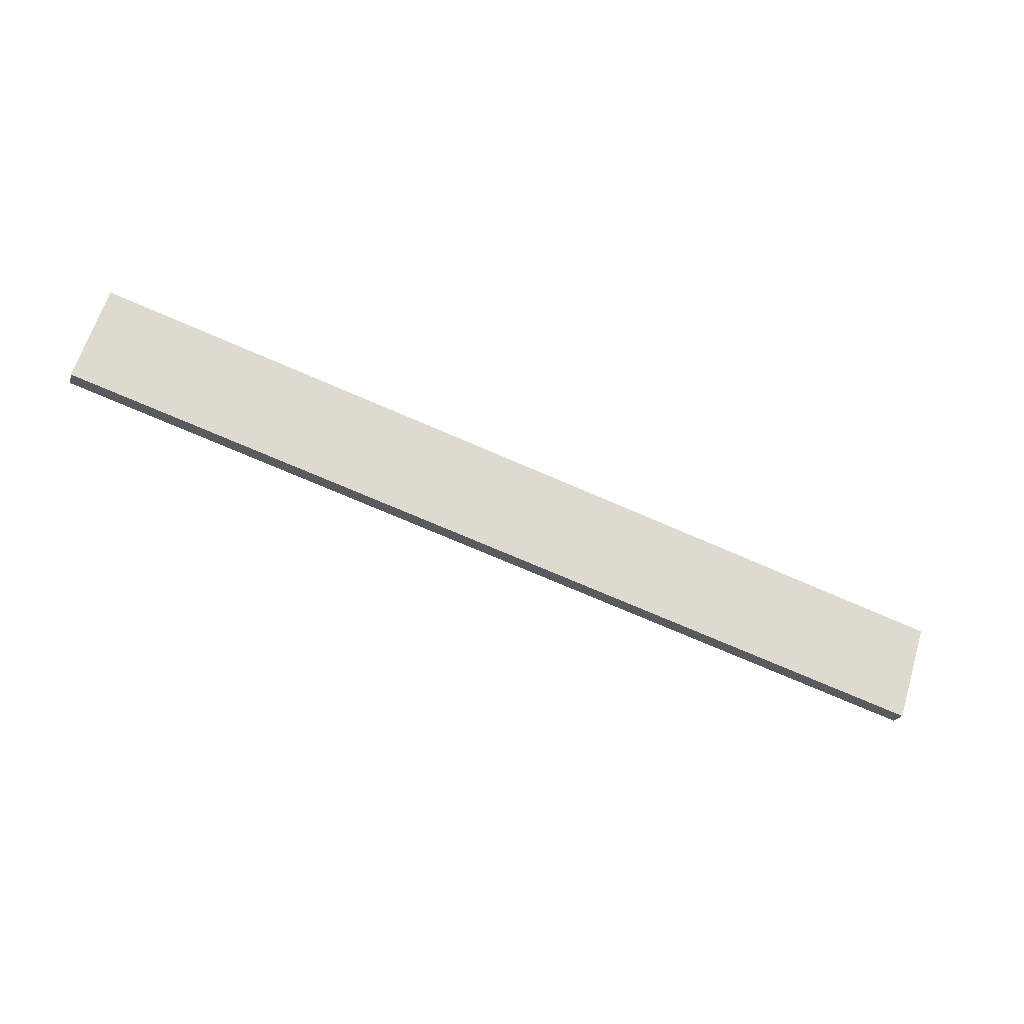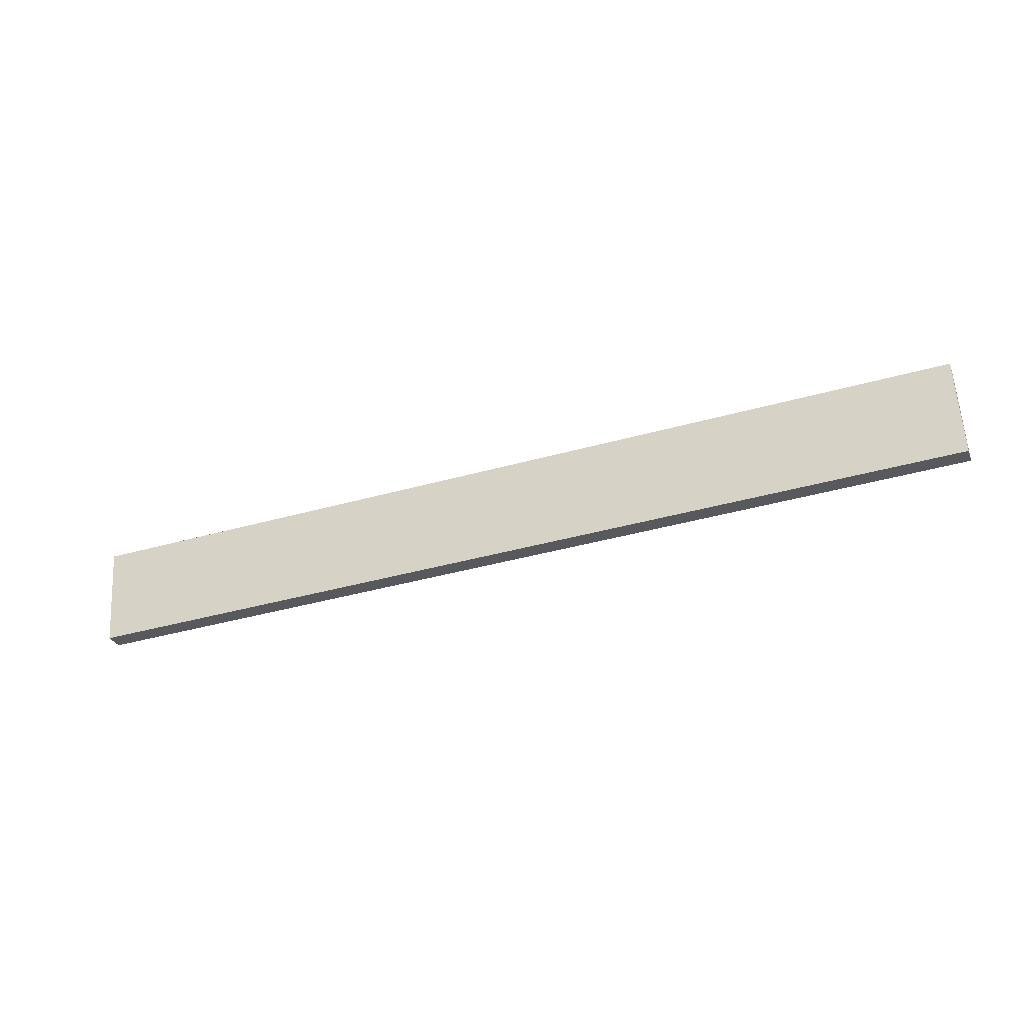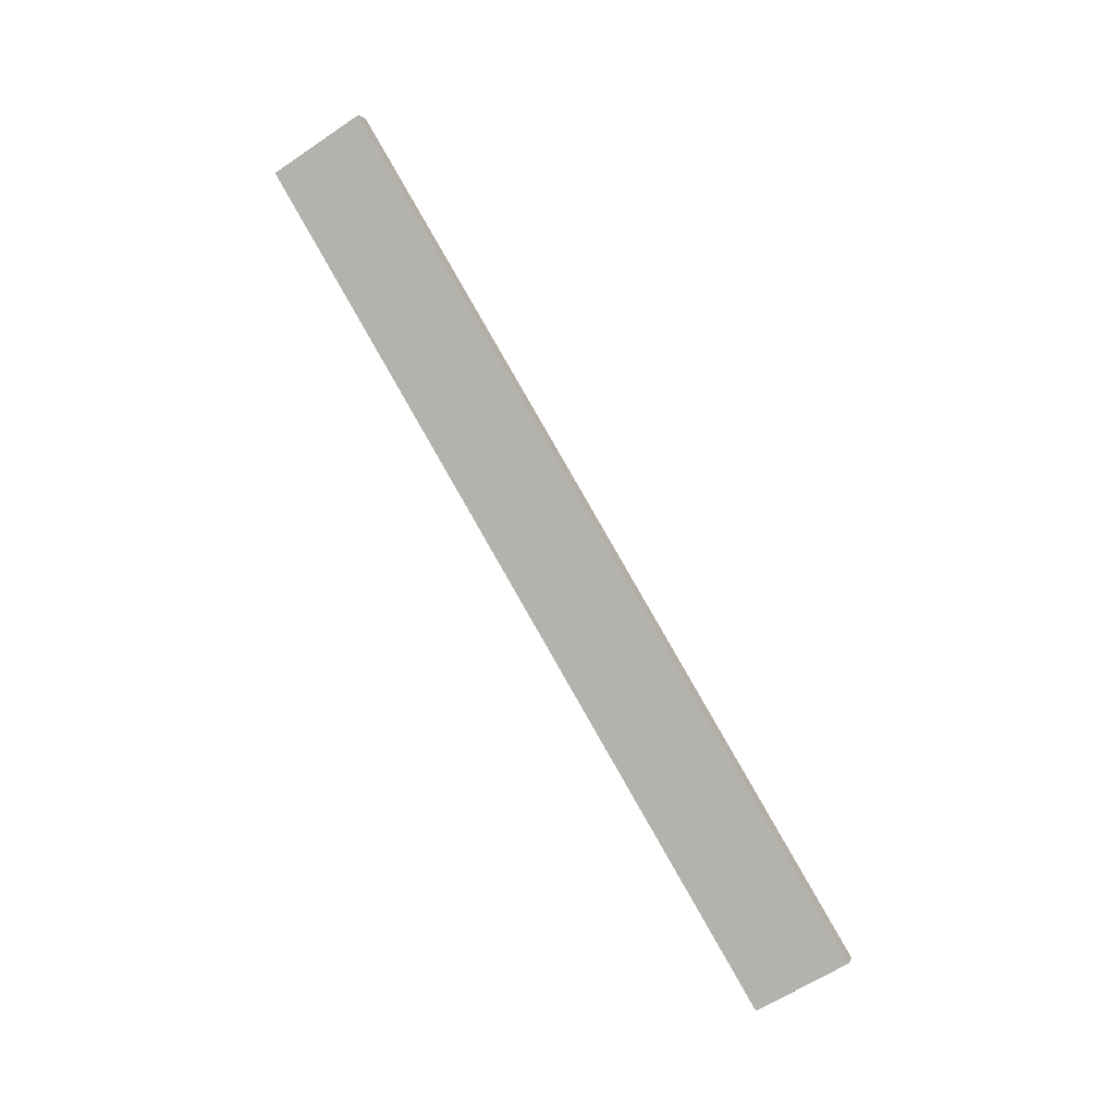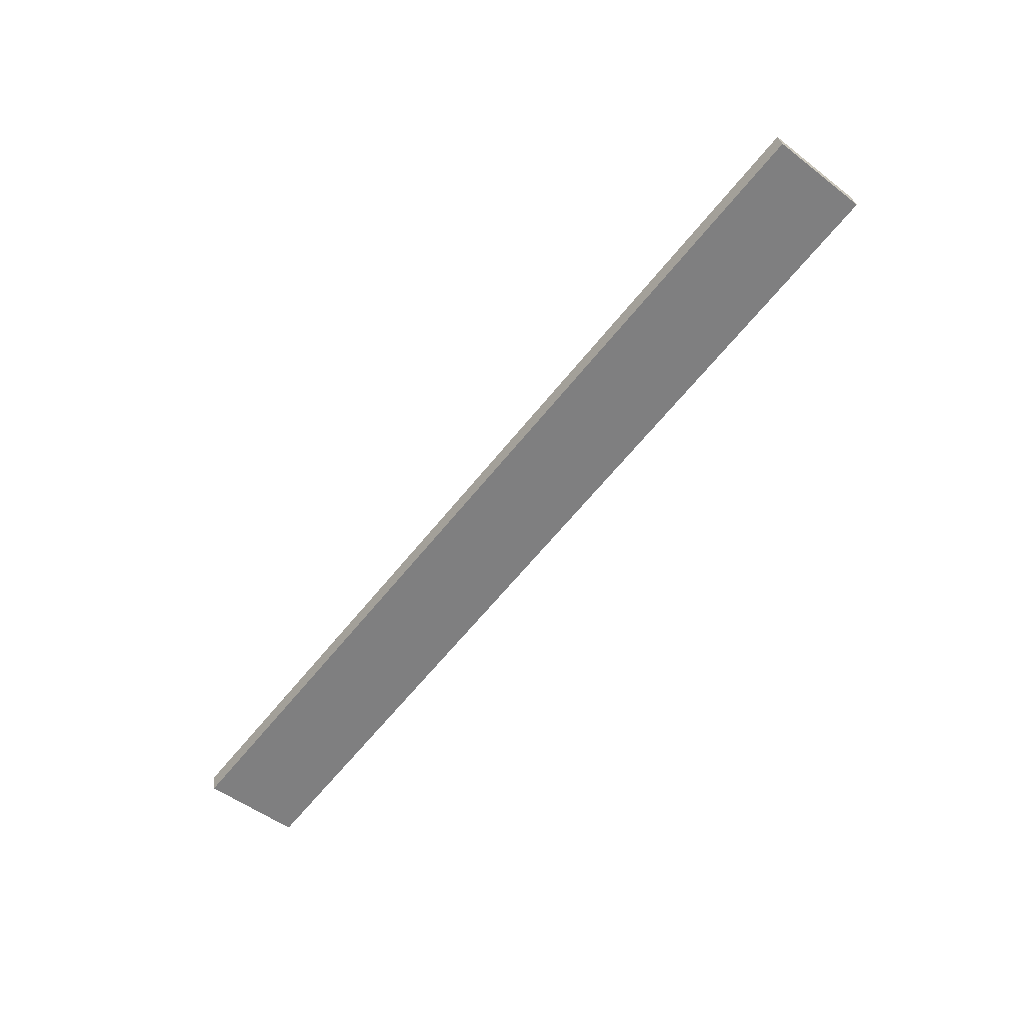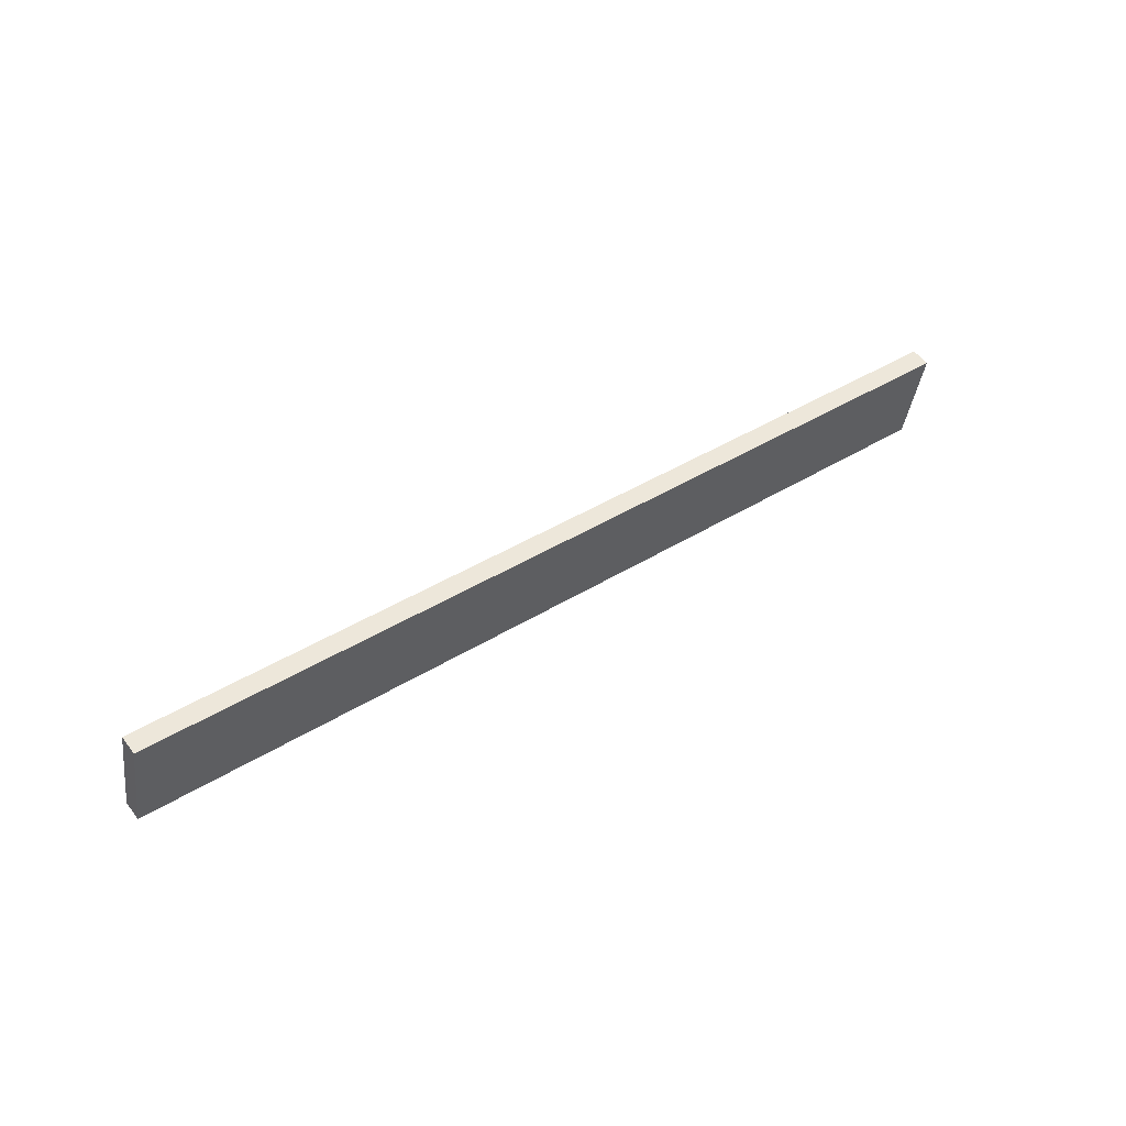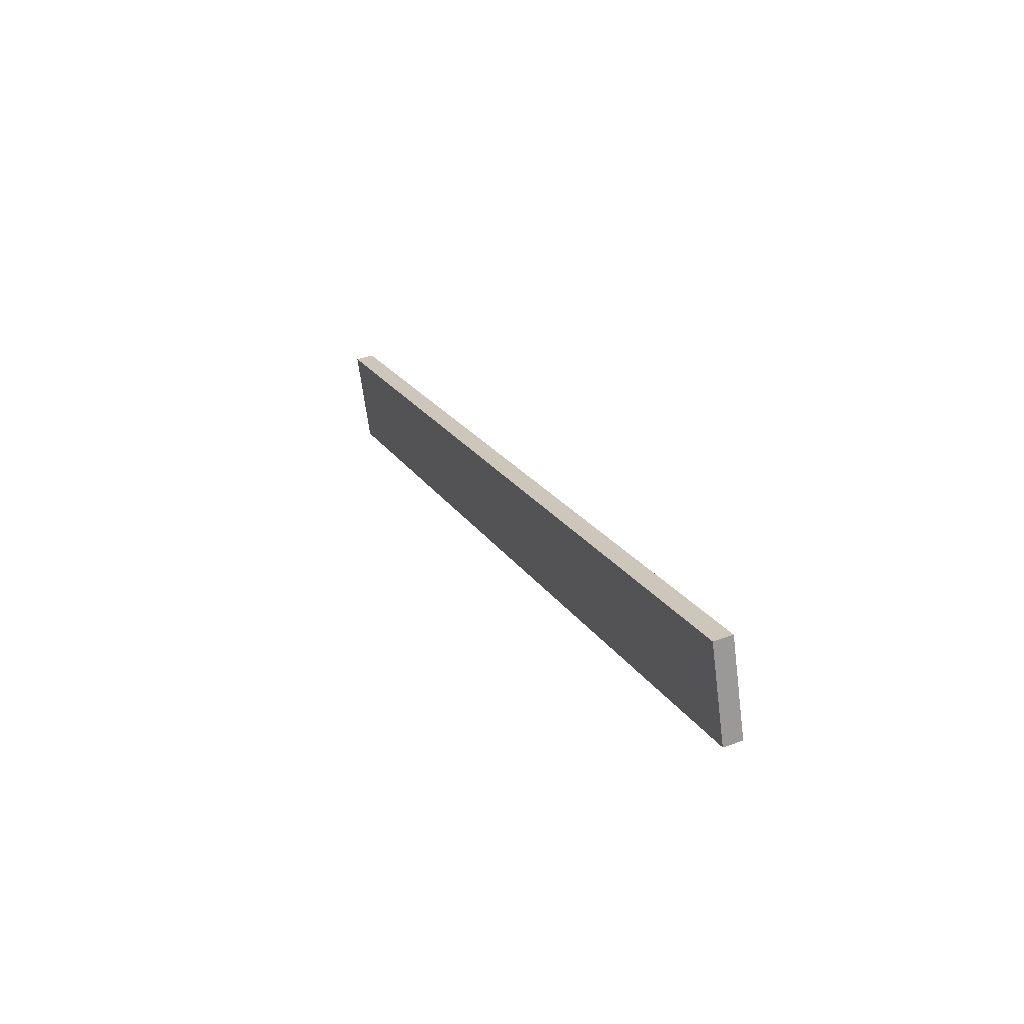
<metadata>
{"format":"obj","ext":"obj","renderer":"f3d","projection":"perspective","resolution":1024,"background":"white","views":[{"elev":56.5,"azim":-152.9,"up":"+Y"},{"elev":66.7,"azim":6.6,"up":"+Y"},{"elev":-73.3,"azim":133.9,"up":"+Y"},{"elev":-40.8,"azim":60.5,"up":"+Y"},{"elev":59.6,"azim":-17.0,"up":"+Z"},{"elev":33.0,"azim":-94.3,"up":"+Z"}]}
</metadata>
<code>
o WoodenBrokenPlanks_231
v -144.7 18.43 -71.25
v 8.115 71.06 -104.3
v 11.21 73.13 -86.68
v -141.6 20.5 -53.64
v -145.9 21.72 -71.43
v -142.8 23.79 -53.82
v 10.04 76.42 -86.86
v 6.942 74.35 -104.5
f 1 2 3 4
f 5 6 7 8
f 1 4 6 5
f 4 3 7 6
f 3 2 8 7
f 2 1 5 8

</code>
